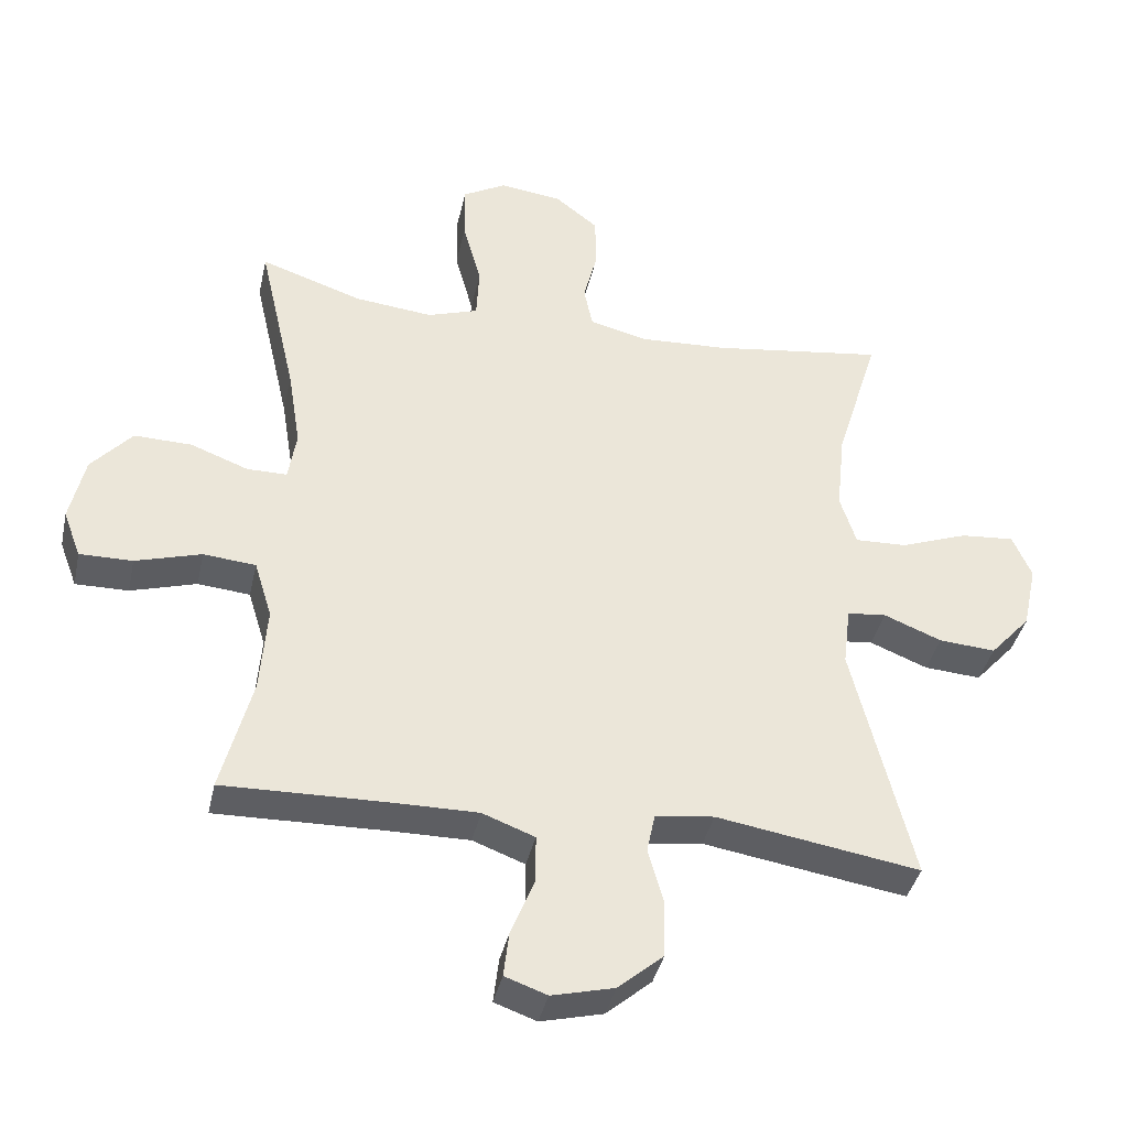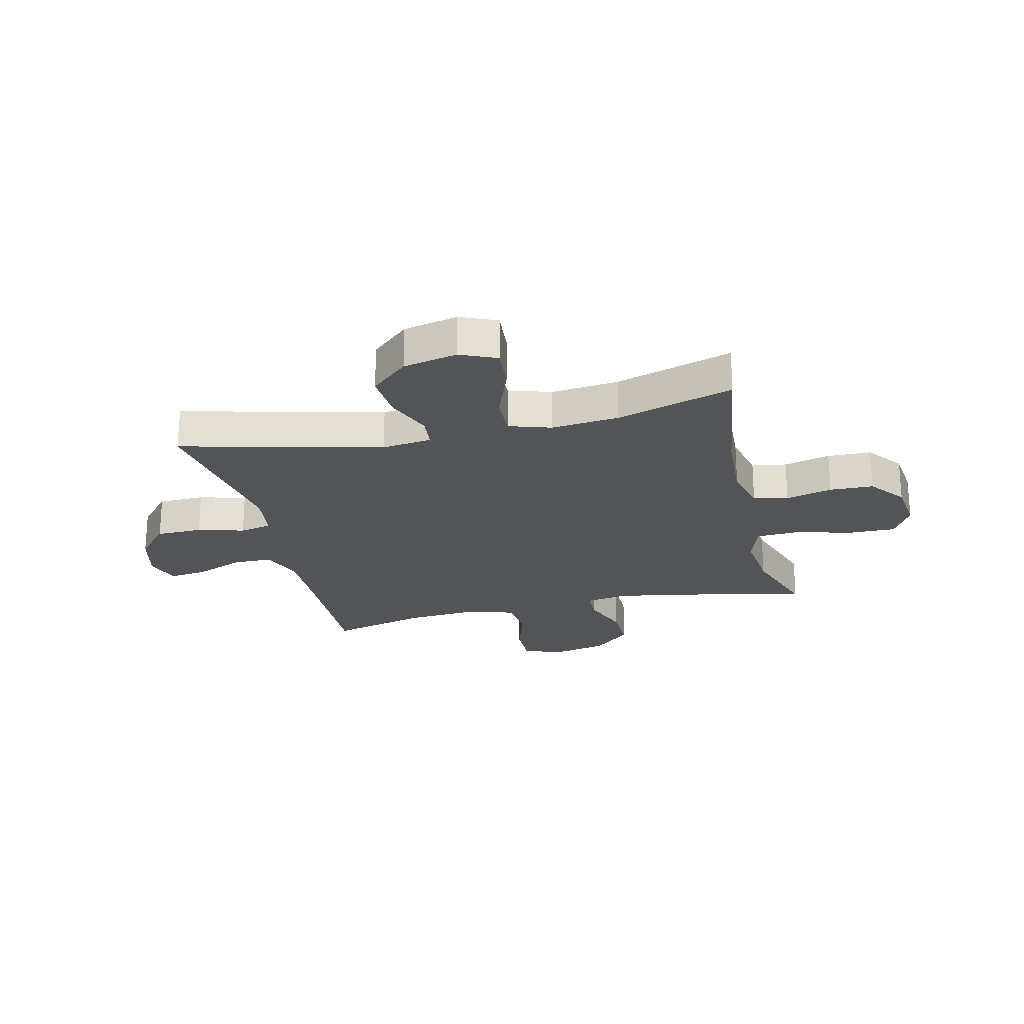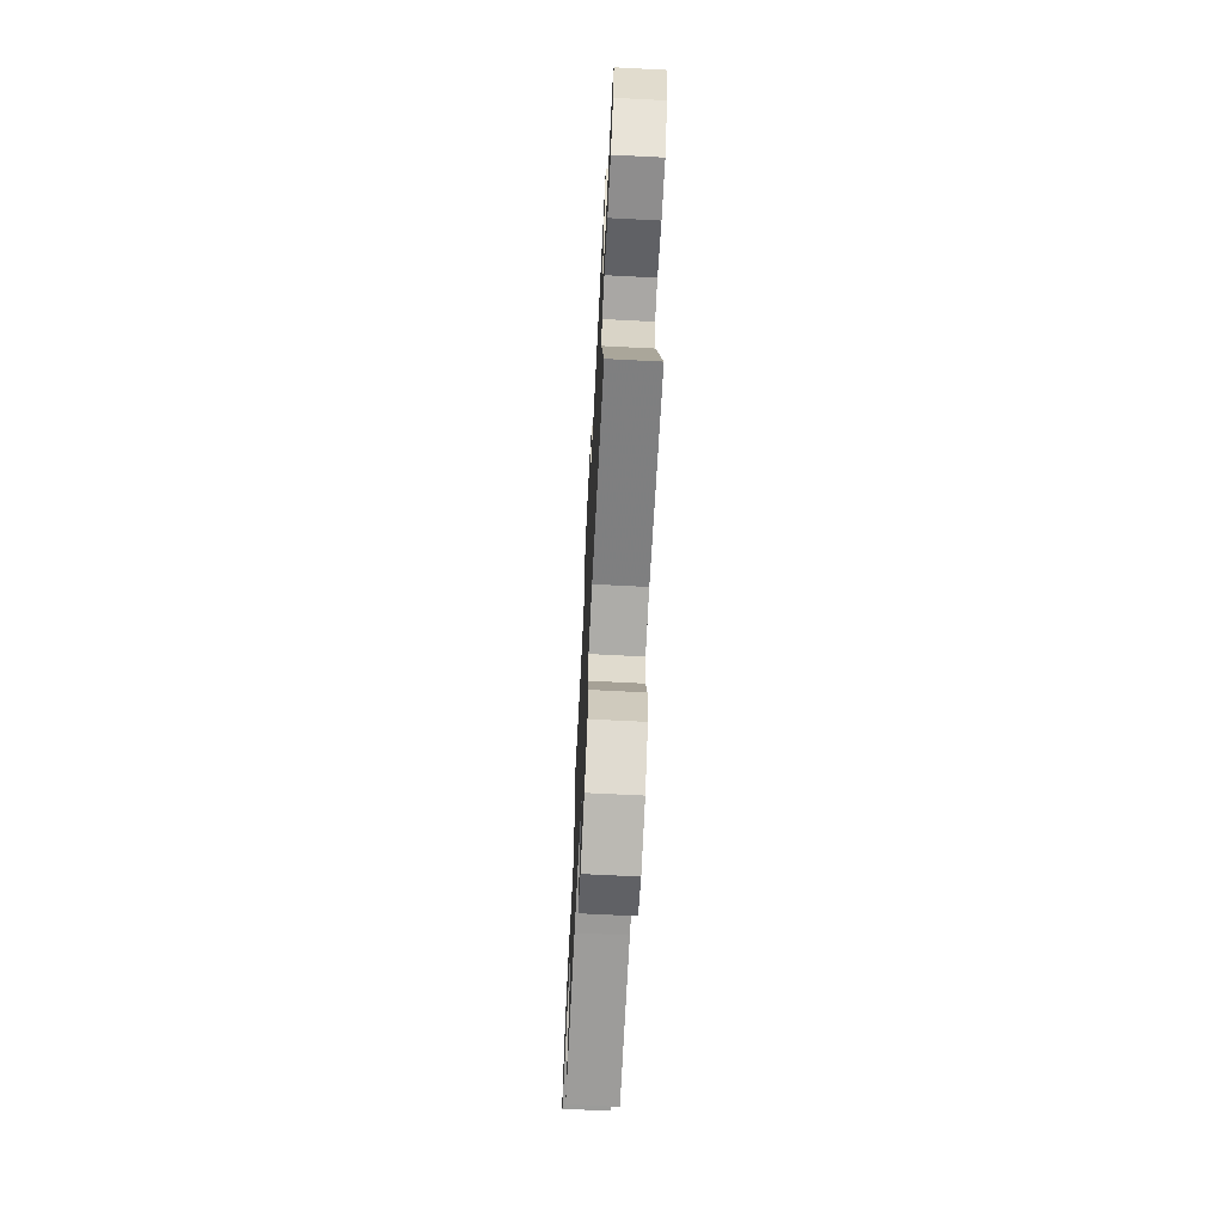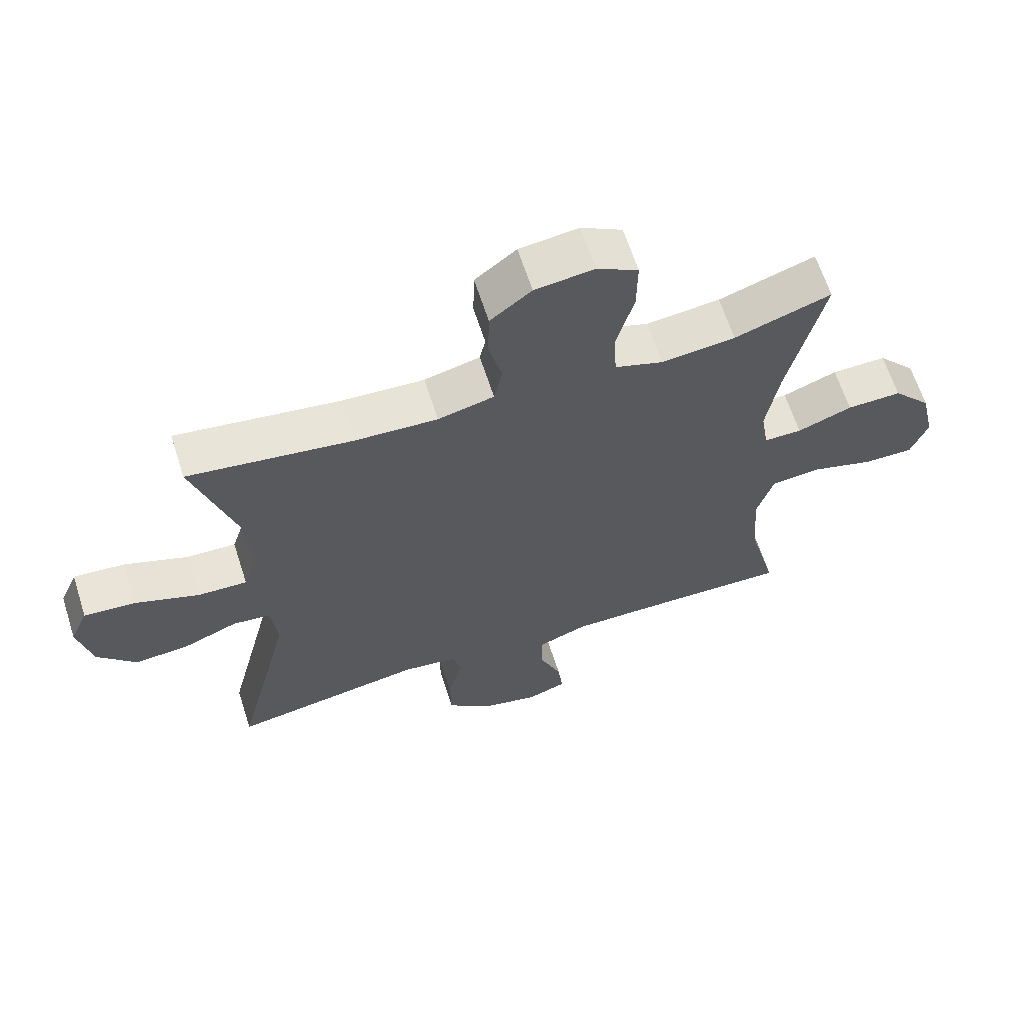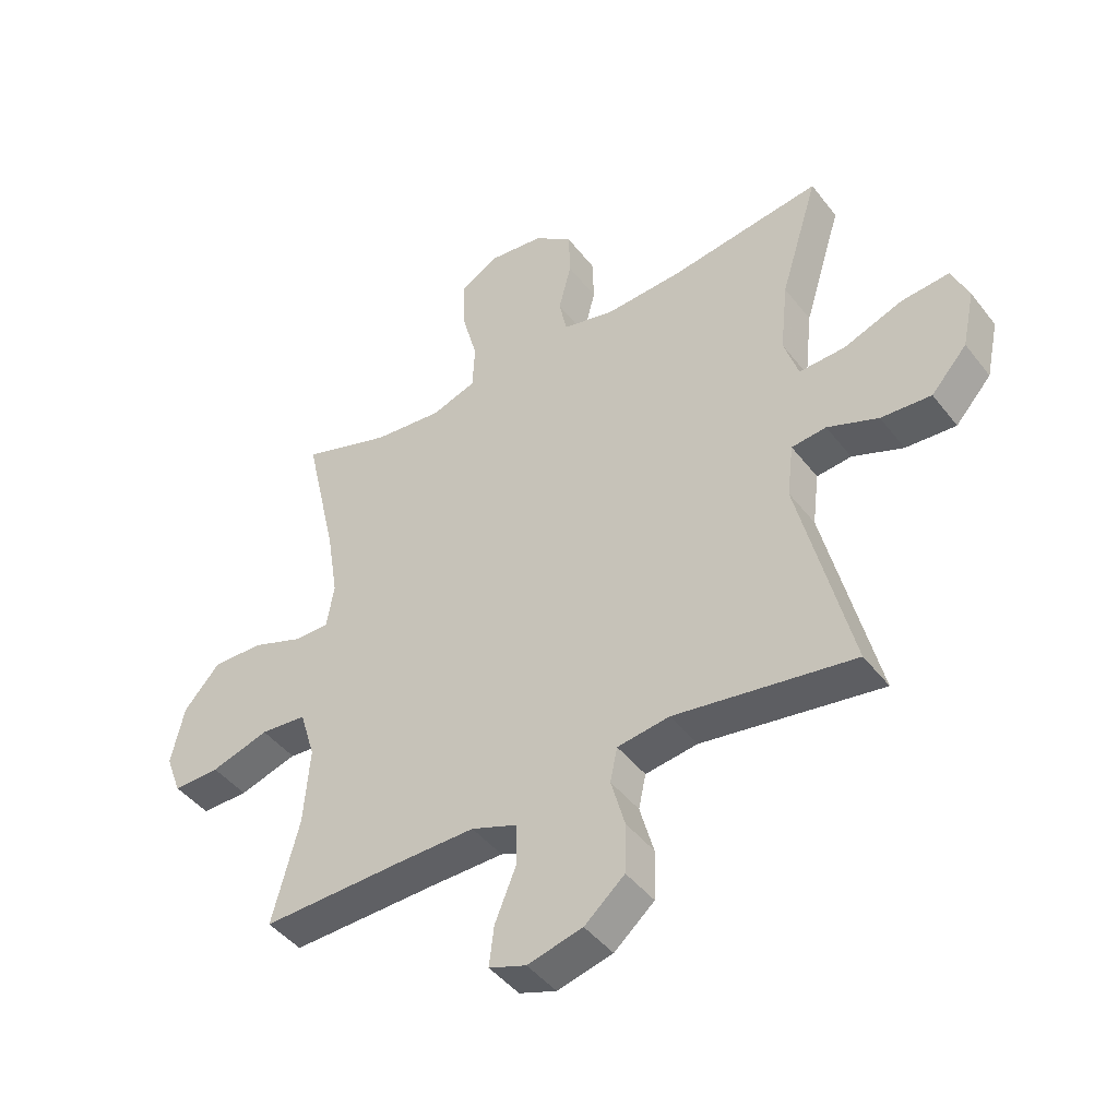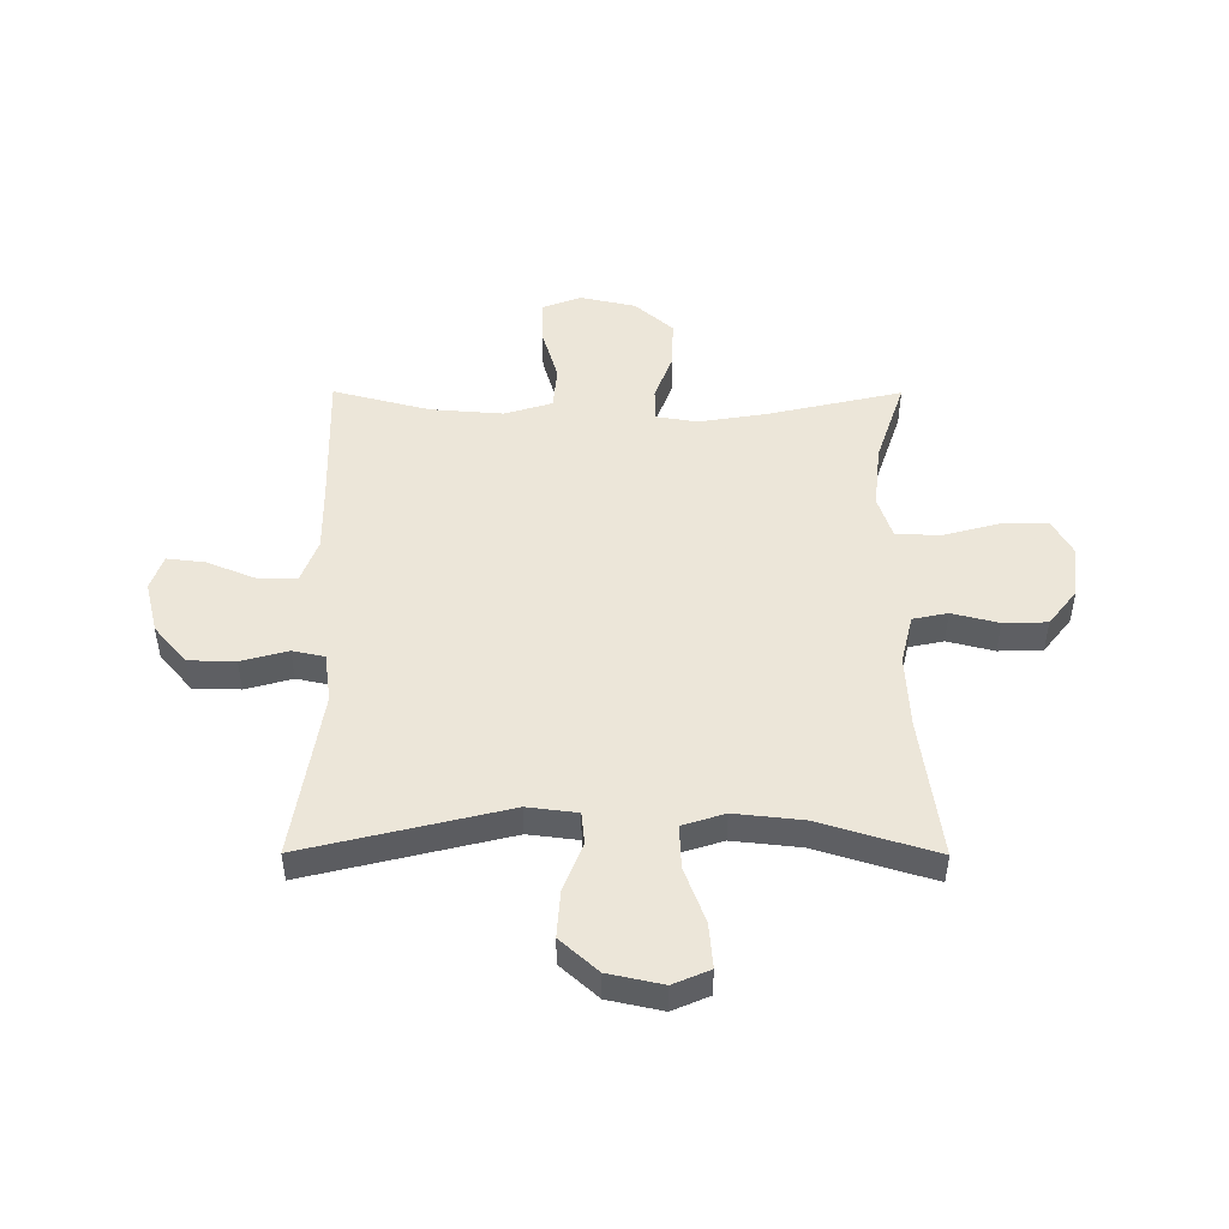
<metadata>
{"format":"obj","ext":"obj","renderer":"f3d","projection":"perspective","resolution":1024,"background":"white","views":[{"elev":-39.1,"azim":167.7,"up":"+Z"},{"elev":-23.1,"azim":-76.8,"up":"+Y"},{"elev":-68.8,"azim":-92.9,"up":"+Z"},{"elev":64.0,"azim":-17.8,"up":"+Z"},{"elev":-44.7,"azim":-144.9,"up":"+Z"},{"elev":48.6,"azim":-89.8,"up":"+Y"}]}
</metadata>
<code>
v -0.5 0.07 0.5
v -0.246 0.07 0.464
v -0.117 0.07 0.457
v -0.03 0.07 0.478
v -0.017 0.07 0.54
v -0.038 0.07 0.623
v -0.036 0.07 0.701
v 0.028 0.07 0.751
v 0.12 0.07 0.762
v 0.184 0.07 0.726
v 0.183 0.07 0.641
v 0.156 0.07 0.541
v 0.16 0.07 0.463
v 0.235 0.07 0.438
v 0.35 0.07 0.45
v 0.5 0.07 0.5
v 0.445 0.07 0.259
v 0.426 0.07 0.141
v 0.438 0.07 0.066
v 0.497 0.07 0.066
v 0.582 0.07 0.098
v 0.667 0.07 0.1
v 0.727 0.07 0.032
v 0.749 0.07 -0.067
v 0.723 0.07 -0.136
v 0.645 0.07 -0.135
v 0.548 0.07 -0.106
v 0.471 0.07 -0.113
v 0.445 0.07 -0.198
v 0.455 0.07 -0.328
v 0.5 0.07 -0.5
v 0.255 0.07 -0.494
v 0.133 0.07 -0.493
v 0.056 0.07 -0.522
v 0.056 0.07 -0.593
v 0.091 0.07 -0.679
v 0.099 0.07 -0.746
v 0.037 0.07 -0.768
v -0.055 0.07 -0.745
v -0.122 0.07 -0.687
v -0.124 0.07 -0.604
v -0.101 0.07 -0.521
v -0.113 0.07 -0.464
v -0.2 0.07 -0.452
v -0.5 0.07 -0.5
v -0.412 0.07 -0.141
v -0.423 0.07 -0.052
v -0.481 0.07 -0.046
v -0.566 0.07 -0.08
v -0.65 0.07 -0.086
v -0.71 0.07 -0.019
v -0.731 0.07 0.078
v -0.703 0.07 0.143
v -0.623 0.07 0.136
v -0.524 0.07 0.099
v -0.447 0.07 0.096
v -0.423 0.07 0.171
v -0.436 0.07 0.292
v -0.5 0 0.5
v -0.246 0 0.464
v -0.117 0 0.457
v -0.03 0 0.478
v -0.017 0 0.54
v -0.038 0 0.623
v -0.036 0 0.701
v 0.028 0 0.751
v 0.12 0 0.762
v 0.184 0 0.726
v 0.183 0 0.641
v 0.156 0 0.541
v 0.16 0 0.463
v 0.235 0 0.438
v 0.35 0 0.45
v 0.5 0 0.5
v 0.445 0 0.259
v 0.426 0 0.141
v 0.438 0 0.066
v 0.497 0 0.066
v 0.582 0 0.098
v 0.667 0 0.1
v 0.727 0 0.032
v 0.749 0 -0.067
v 0.723 0 -0.136
v 0.645 0 -0.135
v 0.548 0 -0.106
v 0.471 0 -0.113
v 0.445 0 -0.198
v 0.455 0 -0.328
v 0.5 0 -0.5
v 0.255 0 -0.494
v 0.133 0 -0.493
v 0.056 0 -0.522
v 0.056 0 -0.593
v 0.091 0 -0.679
v 0.099 0 -0.746
v 0.037 0 -0.768
v -0.055 0 -0.745
v -0.122 0 -0.687
v -0.124 0 -0.604
v -0.101 0 -0.521
v -0.113 0 -0.464
v -0.2 0 -0.452
v -0.5 0 -0.5
v -0.412 0 -0.141
v -0.423 0 -0.052
v -0.481 0 -0.046
v -0.566 0 -0.08
v -0.65 0 -0.086
v -0.71 0 -0.019
v -0.731 0 0.078
v -0.703 0 0.143
v -0.623 0 0.136
v -0.524 0 0.099
v -0.447 0 0.096
v -0.423 0 0.171
v -0.436 0 0.292
f 53 54 55
f 52 53 55
f 51 52 55
f 50 51 55
f 49 50 55
f 48 49 55
f 47 48 55 56
f 44 45 46
f 43 44 46 47
f 40 41 42
f 39 40 42
f 38 39 42
f 37 38 42
f 36 37 42
f 35 36 42
f 34 35 42 43
f 47 56 57
f 43 47 57
f 34 43 57
f 33 34 57
f 25 26 27
f 24 25 27
f 23 24 27
f 22 23 27
f 21 22 27
f 20 21 27
f 19 20 27 28
f 15 16 17
f 14 15 17 18
f 13 14 18 19
f 10 11 12
f 9 10 12
f 8 9 12
f 7 8 12
f 6 7 12
f 5 6 12
f 4 5 12 13
f 19 28 29
f 13 19 29
f 4 13 29
f 3 4 29
f 32 33 57 58
f 58 1 2
f 32 58 2
f 31 32 2
f 30 31 2
f 2 3 29 30
f 113 112 111
f 113 111 110
f 113 110 109
f 113 109 108
f 113 108 107
f 113 107 106
f 114 113 106 105
f 104 103 102
f 105 104 102 101
f 100 99 98
f 100 98 97
f 100 97 96
f 100 96 95
f 100 95 94
f 100 94 93
f 101 100 93 92
f 115 114 105
f 115 105 101
f 115 101 92
f 115 92 91
f 85 84 83
f 85 83 82
f 85 82 81
f 85 81 80
f 85 80 79
f 85 79 78
f 86 85 78 77
f 75 74 73
f 76 75 73 72
f 77 76 72 71
f 70 69 68
f 70 68 67
f 70 67 66
f 70 66 65
f 70 65 64
f 70 64 63
f 71 70 63 62
f 87 86 77
f 87 77 71
f 87 71 62
f 87 62 61
f 116 115 91 90
f 60 59 116
f 60 116 90
f 60 90 89
f 60 89 88
f 88 87 61 60
f 1 59 60 2
f 2 60 61 3
f 3 61 62 4
f 4 62 63 5
f 5 63 64 6
f 6 64 65 7
f 7 65 66 8
f 8 66 67 9
f 9 67 68 10
f 10 68 69 11
f 11 69 70 12
f 12 70 71 13
f 13 71 72 14
f 14 72 73 15
f 15 73 74 16
f 16 74 75 17
f 17 75 76 18
f 18 76 77 19
f 19 77 78 20
f 20 78 79 21
f 21 79 80 22
f 22 80 81 23
f 23 81 82 24
f 24 82 83 25
f 25 83 84 26
f 26 84 85 27
f 27 85 86 28
f 28 86 87 29
f 29 87 88 30
f 30 88 89 31
f 31 89 90 32
f 32 90 91 33
f 33 91 92 34
f 34 92 93 35
f 35 93 94 36
f 36 94 95 37
f 37 95 96 38
f 38 96 97 39
f 39 97 98 40
f 40 98 99 41
f 41 99 100 42
f 42 100 101 43
f 43 101 102 44
f 44 102 103 45
f 45 103 104 46
f 46 104 105 47
f 47 105 106 48
f 48 106 107 49
f 49 107 108 50
f 50 108 109 51
f 51 109 110 52
f 52 110 111 53
f 53 111 112 54
f 54 112 113 55
f 55 113 114 56
f 56 114 115 57
f 57 115 116 58
f 58 116 59 1

</code>
